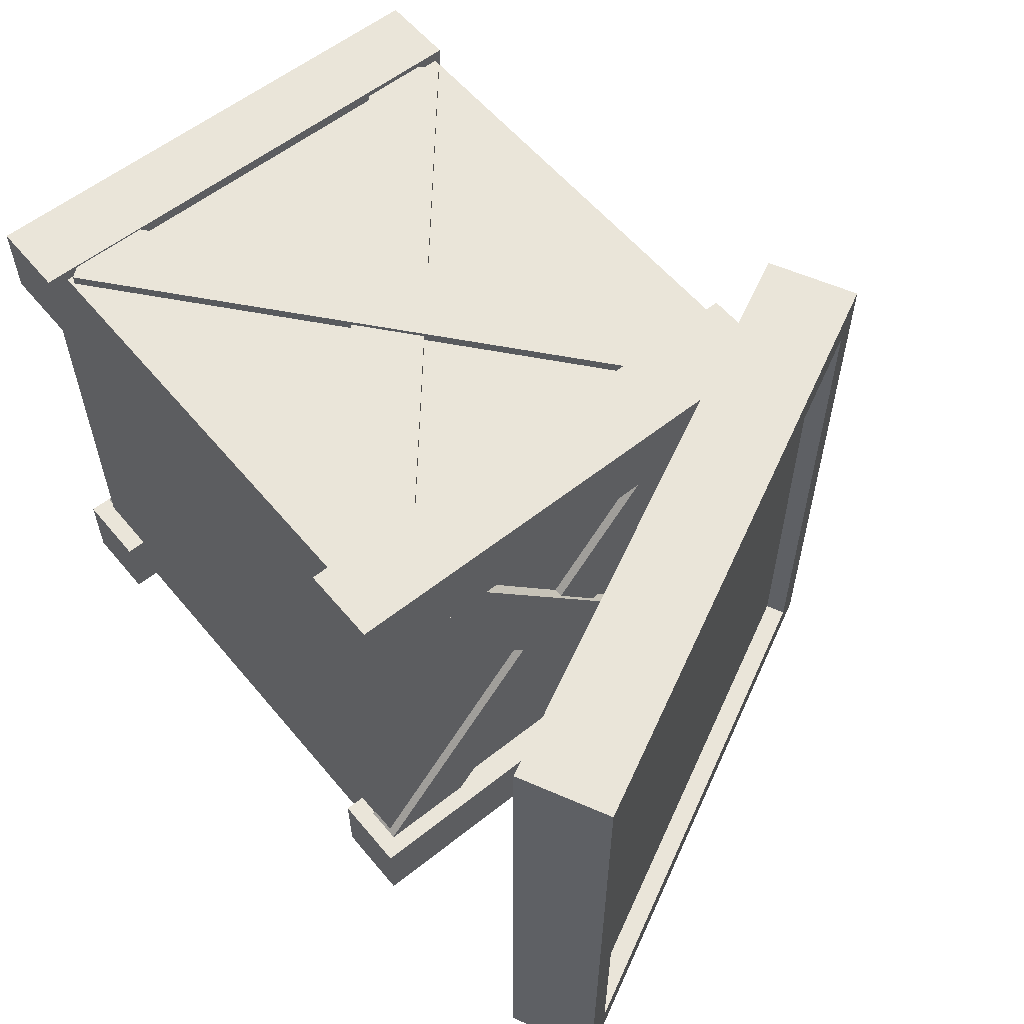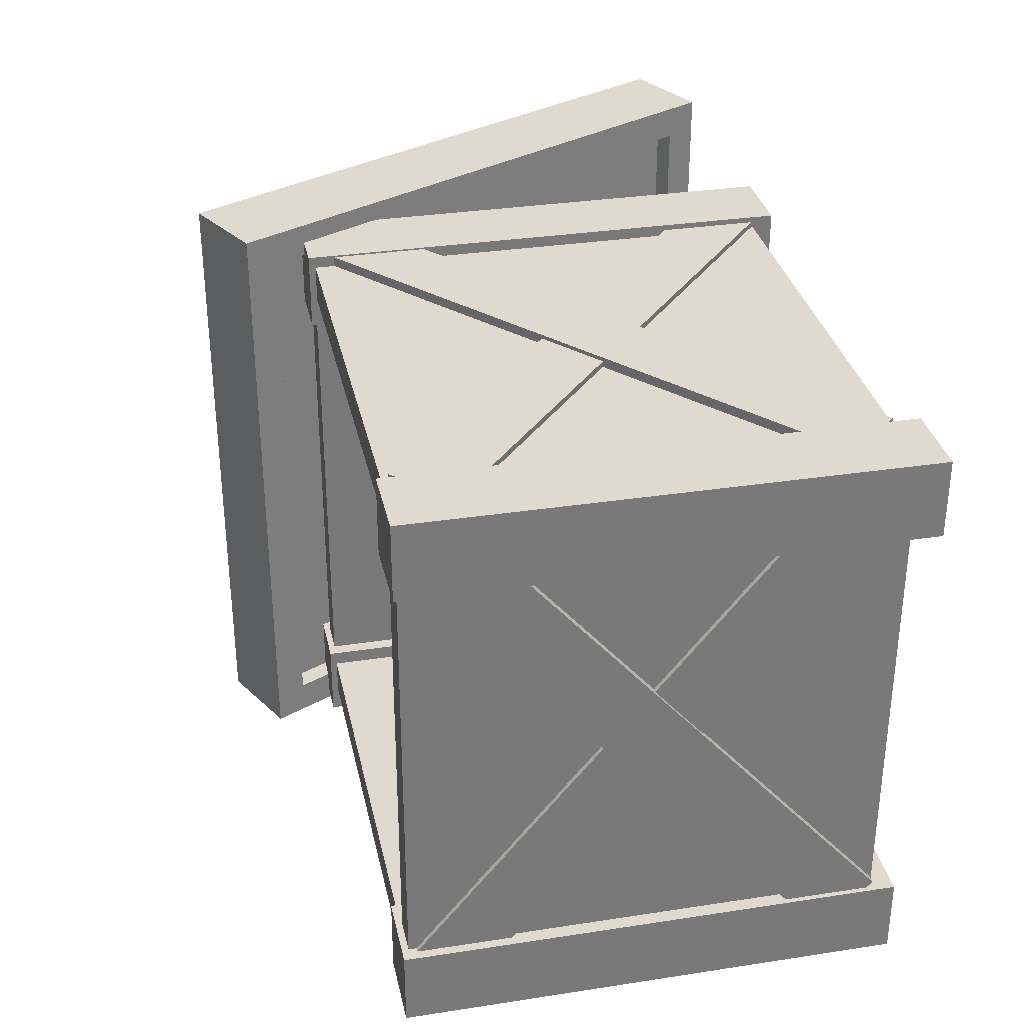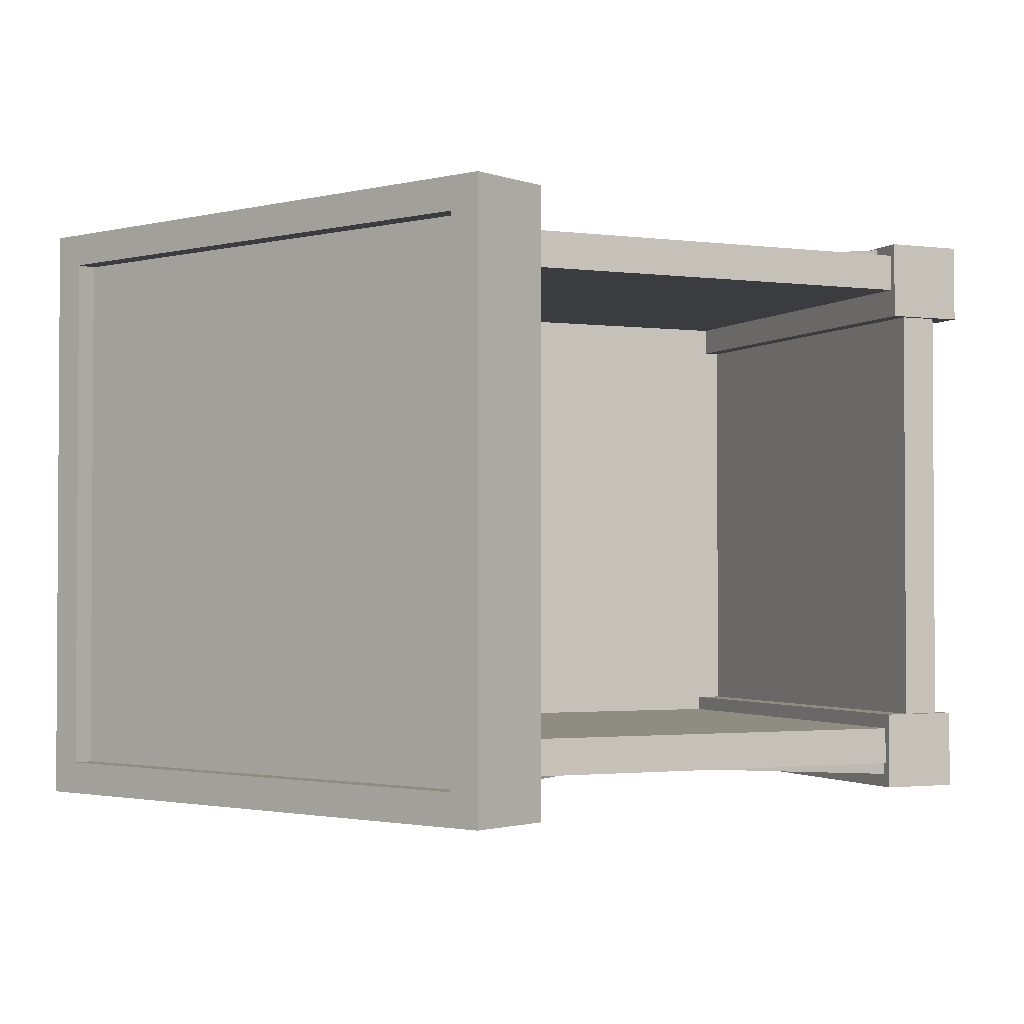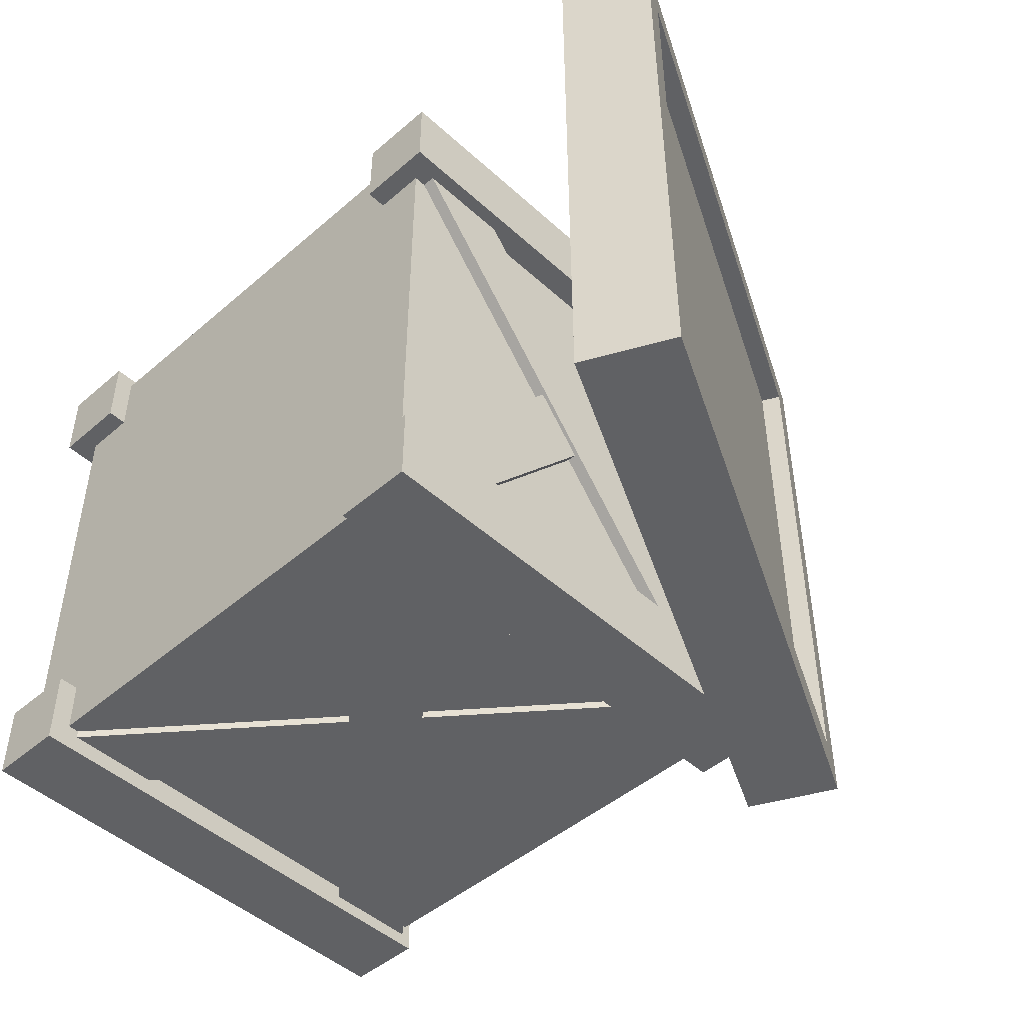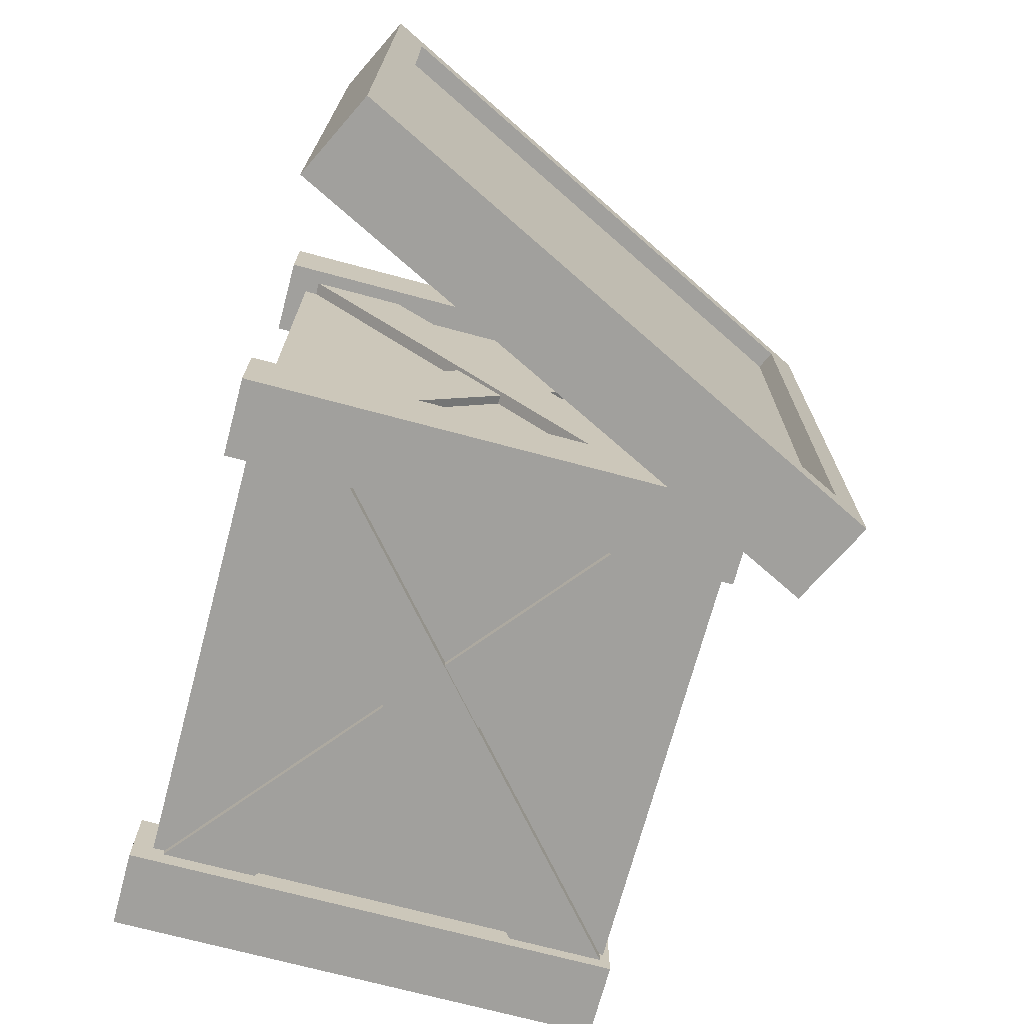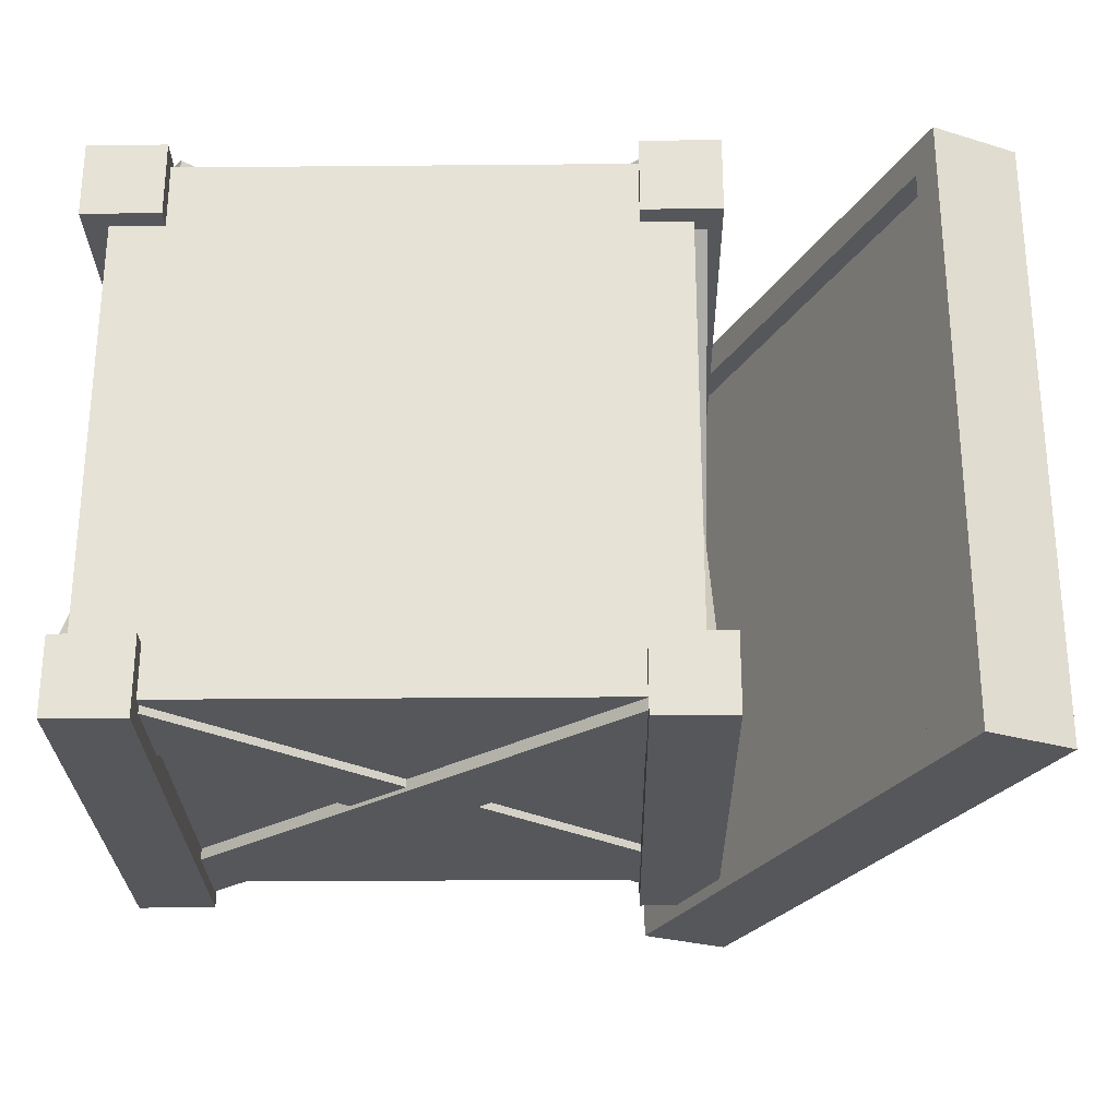
<metadata>
{"format":"obj","ext":"obj","renderer":"f3d","projection":"perspective","resolution":1024,"background":"white","views":[{"elev":57.8,"azim":50.6,"up":"+Z"},{"elev":32.6,"azim":-102.0,"up":"+Z"},{"elev":-2.0,"azim":156.0,"up":"+Z"},{"elev":-47.0,"azim":44.2,"up":"+Z"},{"elev":-71.6,"azim":75.0,"up":"+Z"},{"elev":-26.5,"azim":0.8,"up":"+Z"}]}
</metadata>
<code>
g default
v -664.4 9.704 274
v -664.4 3.528 279.3
v -664.4 55.93 327.8
v -664.4 49.76 333.1
v -660.3 55.93 327.8
v -660.3 49.76 333.1
v -660.3 9.704 274
v -660.3 3.528 279.3
v -659.9 10.41 333.6
v -659.9 4.109 328.4
v -659.9 55.35 278.7
v -659.9 49.05 273.5
v -664 55.35 278.7
v -664 49.05 273.5
v -664 10.41 333.6
v -664 4.109 328.4
v -661.7 10.03 335.1
v -656.5 3.734 335.1
v -606.8 54.97 335.1
v -601.6 48.67 335.1
v -606.8 54.97 331
v -601.6 48.67 331
v -661.7 10.03 331
v -656.5 3.734 331
v -602.1 9.328 330.5
v -607.4 3.153 330.5
v -655.9 55.56 330.5
v -661.2 49.38 330.5
v -655.9 55.56 334.6
v -661.2 49.38 334.6
v -602.1 9.328 334.6
v -607.4 3.153 334.6
v -602.6 9.704 271.5
v -607.9 3.528 271.5
v -656.4 55.93 271.5
v -661.7 49.76 271.5
v -656.4 55.93 275.6
v -661.7 49.76 275.6
v -602.6 9.704 275.6
v -607.9 3.528 275.6
v -662.2 10.41 276
v -657 4.109 276
v -607.3 55.35 276
v -602.2 49.05 276
v -607.3 55.35 272
v -602.2 49.05 272
v -662.2 10.41 272
v -657 4.109 272
v -600.9 10.03 333.1
v -600.9 3.734 327.9
v -600.9 54.97 278.2
v -600.9 48.67 273
v -604.9 54.97 278.2
v -604.9 48.67 273
v -604.9 10.03 333.1
v -604.9 3.734 327.9
v -605.4 9.328 273.5
v -605.4 3.153 278.8
v -605.4 55.56 327.3
v -605.4 49.38 332.6
v -601.3 55.56 327.3
v -601.3 49.38 332.6
v -601.3 9.328 273.5
v -601.3 3.153 278.8
v -666.1 1.147 335.3
v -657.5 1.147 335.3
v -666.1 56.98 335.3
v -657.5 56.98 335.3
v -666.1 56.98 326.6
v -657.5 56.98 326.6
v -666.1 1.147 326.6
v -657.5 1.147 326.6
v -659.3 3.43 329.8
v -606.5 3.43 329.8
v -659.3 56.24 329.8
v -606.5 56.24 329.8
v -659.3 56.24 277
v -606.5 56.24 277
v -659.3 3.43 277
v -606.5 3.43 277
v -663.4 3.43 334
v -602.3 3.43 334
v -602.3 56.24 334
v -663.4 56.24 334
v -663.4 56.24 272.8
v -602.3 56.24 272.8
v -602.3 3.43 272.8
v -663.4 3.43 272.8
v -659.3 10.22 329.8
v -606.5 10.22 329.8
v -606.5 10.22 277
v -659.3 10.22 277
v -603.5 61.59 333.7
v -576.4 6.565 333.7
v -598.3 64.15 333.7
v -571.2 9.124 333.7
v -598.3 64.15 272.4
v -571.2 9.124 272.4
v -603.5 61.59 272.4
v -576.4 6.565 272.4
v -605.2 64.95 337.5
v -574.8 3.204 337.5
v -569.6 5.762 337.5
v -600 67.51 337.5
v -600 67.51 268.6
v -569.6 5.762 268.6
v -574.8 3.204 268.6
v -605.2 64.95 268.6
v -605.6 60.57 333.7
v -578.5 5.54 333.7
v -576.8 2.179 337.5
v -607.3 63.93 337.5
v -605.6 60.57 272.4
v -578.5 5.54 272.4
v -607.3 63.93 268.6
v -576.8 2.179 268.6
v -596.2 65.18 333.7
v -569.1 10.15 333.7
v -597.9 68.54 337.5
v -567.5 6.787 337.5
v -596.2 65.18 272.4
v -569.1 10.15 272.4
v -567.5 6.787 268.6
v -597.9 68.54 268.6
v -608 1.147 335.3
v -599.3 1.147 335.3
v -608 56.98 335.3
v -599.3 56.98 335.3
v -608 56.98 326.6
v -599.3 56.98 326.6
v -608 1.147 326.6
v -599.3 1.147 326.6
v -608 1.147 278.7
v -599.3 1.147 278.7
v -608 56.98 278.7
v -599.3 56.98 278.7
v -608 56.98 270
v -599.3 56.98 270
v -608 1.147 270
v -599.3 1.147 270
v -665 1.147 278.7
v -656.3 1.147 278.7
v -665 56.98 278.7
v -656.3 56.98 278.7
v -665 56.98 270
v -656.3 56.98 270
v -665 1.147 270
v -656.3 1.147 270
g Open_crate1
f 1 2 4 3
f 3 4 6 5
f 5 6 8 7
f 7 8 2 1
f 2 8 6 4
f 7 1 3 5
f 9 10 12 11
f 11 12 14 13
f 13 14 16 15
f 15 16 10 9
f 10 16 14 12
f 15 9 11 13
f 17 18 20 19
f 19 20 22 21
f 21 22 24 23
f 23 24 18 17
f 18 24 22 20
f 23 17 19 21
f 25 26 28 27
f 27 28 30 29
f 29 30 32 31
f 31 32 26 25
f 26 32 30 28
f 31 25 27 29
f 33 34 36 35
f 35 36 38 37
f 37 38 40 39
f 39 40 34 33
f 34 40 38 36
f 39 33 35 37
f 41 42 44 43
f 43 44 46 45
f 45 46 48 47
f 47 48 42 41
f 42 48 46 44
f 47 41 43 45
f 49 50 52 51
f 51 52 54 53
f 53 54 56 55
f 55 56 50 49
f 50 56 54 52
f 55 49 51 53
f 57 58 60 59
f 59 60 62 61
f 61 62 64 63
f 63 64 58 57
f 58 64 62 60
f 63 57 59 61
f 65 66 68 67
f 67 68 70 69
f 69 70 72 71
f 71 72 66 65
f 66 72 70 68
f 71 65 67 69
f 81 82 83 84
f 89 90 91 92
f 85 86 87 88
f 79 80 74 73
f 82 87 86 83
f 88 81 84 85
f 73 74 82 81
f 76 75 84 83
f 77 78 86 85
f 80 79 88 87
f 74 80 87 82
f 78 76 83 86
f 79 73 81 88
f 75 77 85 84
f 75 76 90 89
f 76 78 91 90
f 78 77 92 91
f 77 75 89 92
f 101 102 103 104
f 95 96 98 97
f 105 106 107 108
f 99 100 94 93
f 102 107 106 103
f 108 101 104 105
f 109 110 111 112
f 118 117 119 120
f 121 122 123 124
f 114 113 115 116
f 110 114 116 111
f 122 118 120 123
f 113 109 112 115
f 117 121 124 119
f 93 94 110 109
f 102 101 112 111
f 100 99 113 114
f 108 107 116 115
f 94 100 114 110
f 107 102 111 116
f 99 93 109 113
f 101 108 115 112
f 96 95 117 118
f 104 103 120 119
f 97 98 122 121
f 106 105 124 123
f 98 96 118 122
f 103 106 123 120
f 95 97 121 117
f 105 104 119 124
f 125 126 128 127
f 127 128 130 129
f 129 130 132 131
f 131 132 126 125
f 126 132 130 128
f 131 125 127 129
f 133 134 136 135
f 135 136 138 137
f 137 138 140 139
f 139 140 134 133
f 134 140 138 136
f 139 133 135 137
f 141 142 144 143
f 143 144 146 145
f 145 146 148 147
f 147 148 142 141
f 142 148 146 144
f 147 141 143 145

</code>
